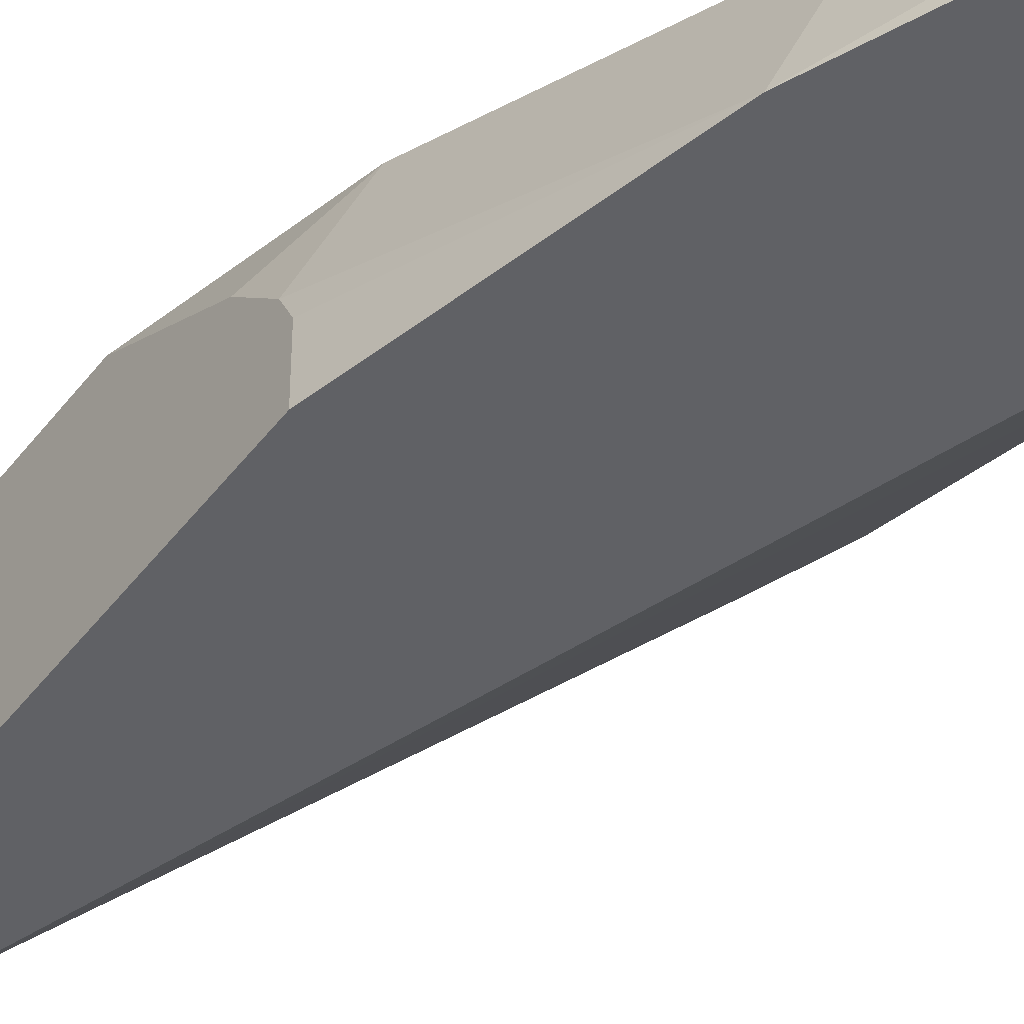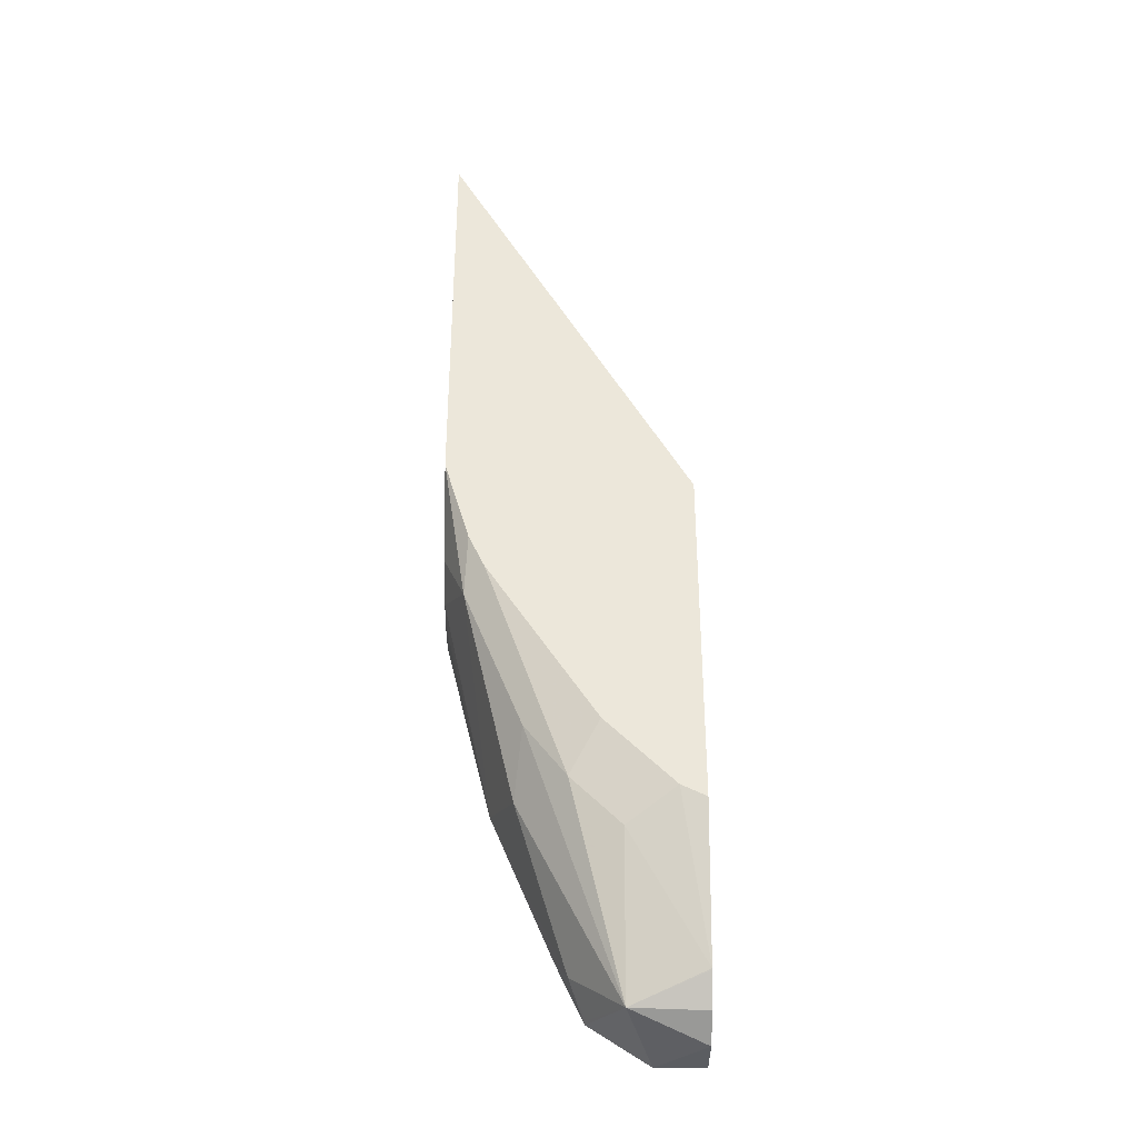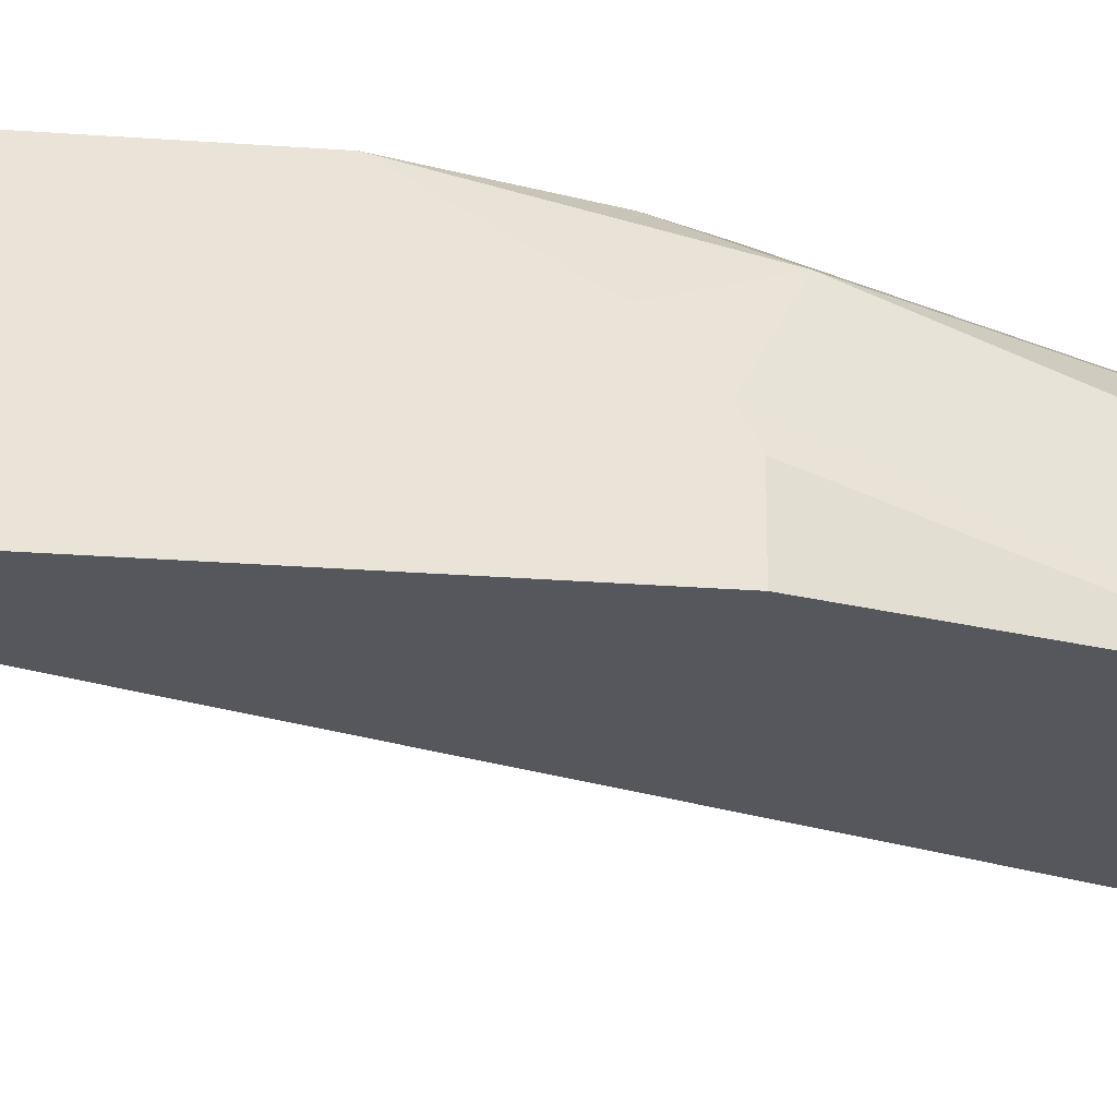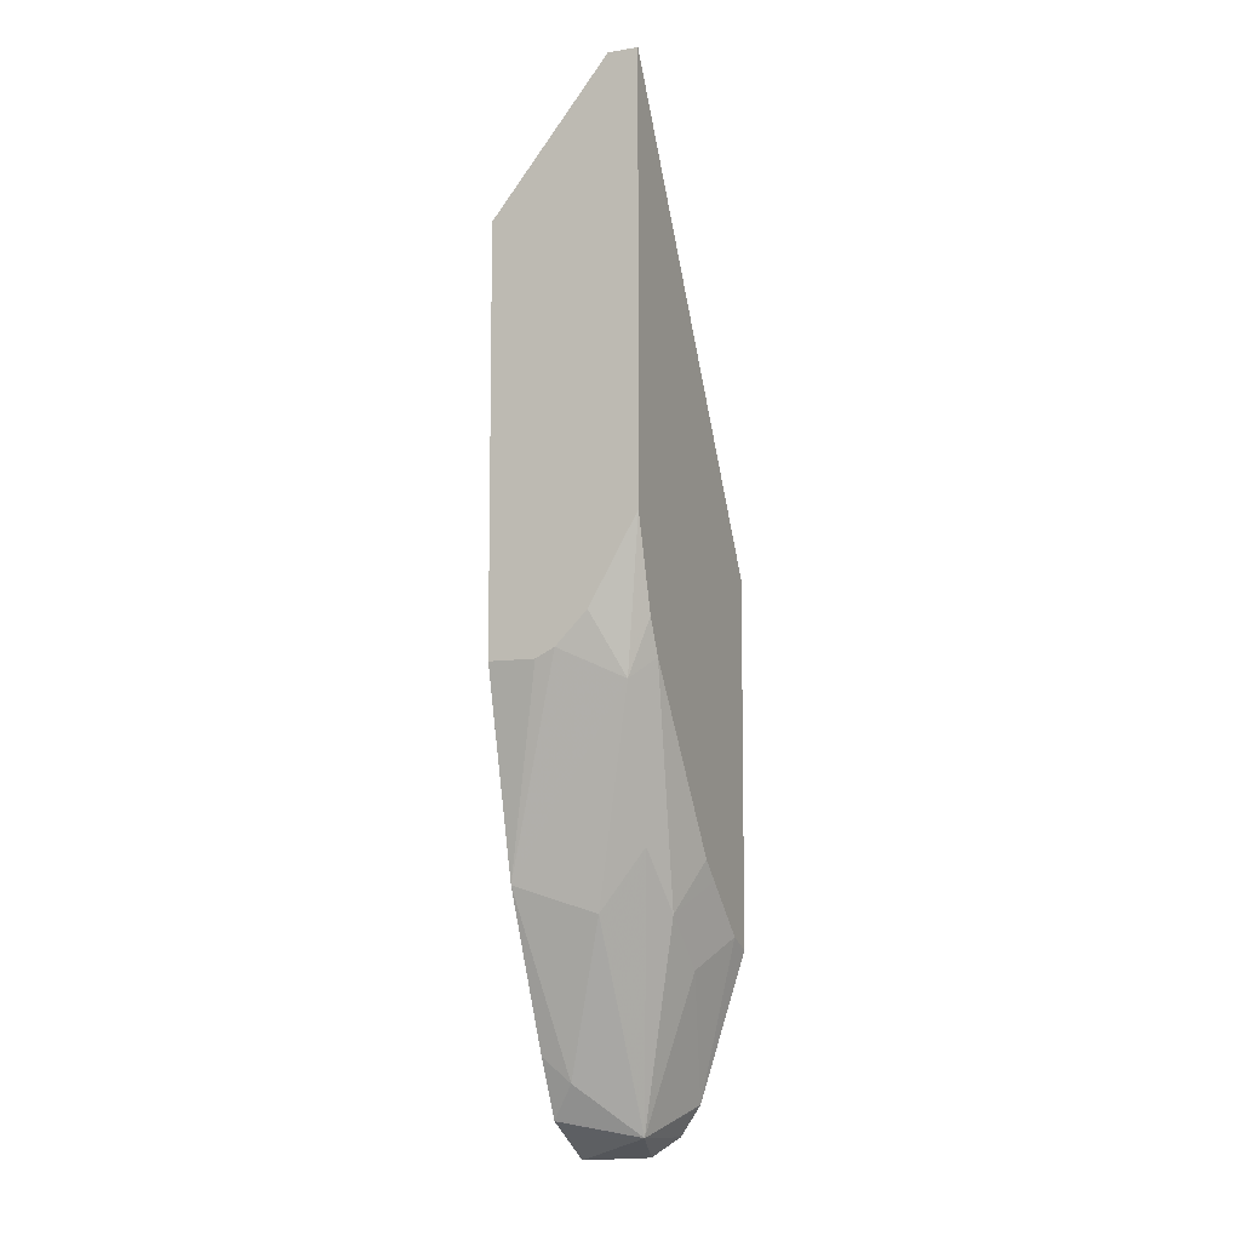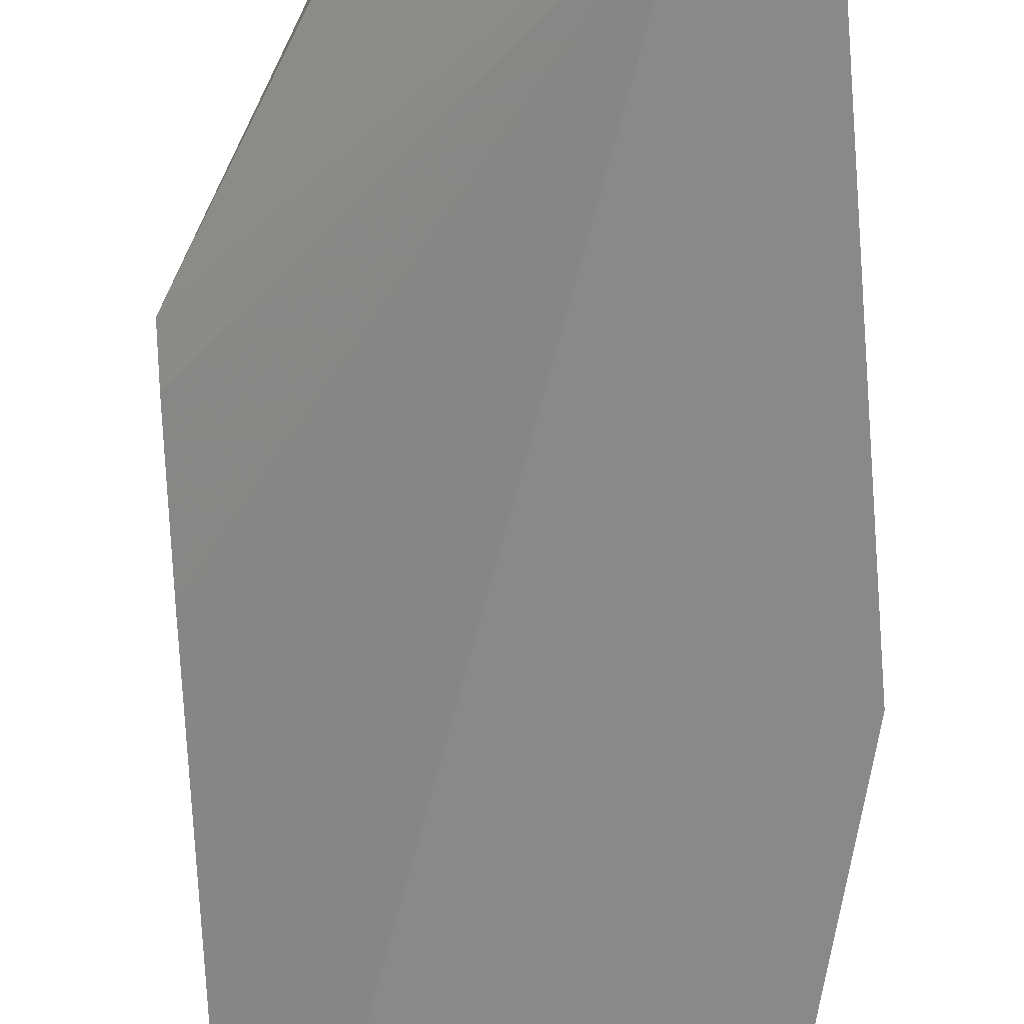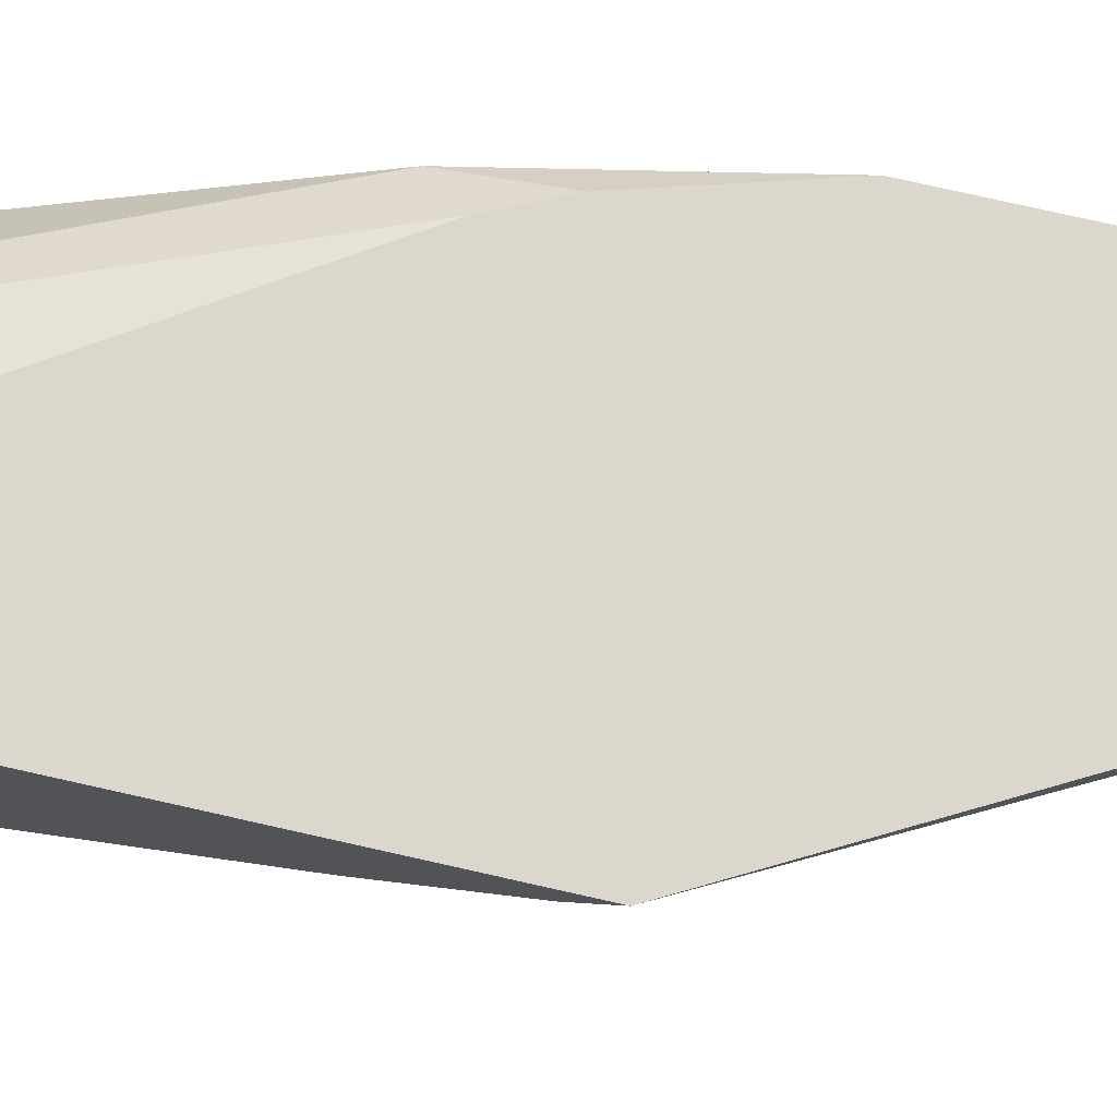
<metadata>
{"format":"obj","ext":"obj","renderer":"f3d","projection":"perspective","resolution":1024,"background":"white","views":[{"elev":-47.6,"azim":-35.3,"up":"+Z"},{"elev":-35.9,"azim":0.0,"up":"+Y"},{"elev":-27.6,"azim":-96.5,"up":"+Z"},{"elev":-8.4,"azim":-65.9,"up":"+Y"},{"elev":-63.2,"azim":-175.7,"up":"+Z"},{"elev":73.1,"azim":102.9,"up":"+Z"}]}
</metadata>
<code>
v -0.3438 -0.2415 0.4461
v -0.3438 -0.2534 0.4382
v -0.4489 -0.132 0.3702
v -0.4494 -0.1309 0.3702
v -0.4736 -0.08253 0.3702
v -0.4736 -0.008305 0.4307
v -0.4736 -0.008305 0.4461
v -0.3438 -0.4263 0.4461
v -0.3438 -0.2904 0.4225
v -0.3438 -0.3892 0.3892
v -0.3438 -0.4478 0.3702
v -0.4736 -0.2937 0.3702
v -0.4736 -0.2283 0.4461
v -0.3569 -0.4197 0.4461
v -0.3438 -0.5015 0.4224
v -0.3438 -0.5018 0.3702
v -0.4487 -0.3959 0.3702
v -0.4736 -0.2937 0.3944
v -0.4736 -0.2723 0.4208
v -0.4621 -0.3036 0.4357
v -0.46 -0.2751 0.4461
v -0.3829 -0.4356 0.4357
v -0.3833 -0.3933 0.4461
v -0.3829 -0.5149 0.4093
v -0.3438 -0.5022 0.4219
v -0.3438 -0.528 0.396
v -0.3438 -0.5279 0.3702
v -0.4156 -0.4758 0.3702
v -0.4093 -0.4885 0.3829
v -0.4357 -0.4092 0.4093
v -0.4736 -0.2888 0.4043
v -0.4736 -0.2921 0.3977
v -0.4709 -0.286 0.4181
v -0.4313 -0.3784 0.4313
v -0.4357 -0.3564 0.4357
v -0.4516 -0.2931 0.4461
v -0.4093 -0.4092 0.4357
v -0.3933 -0.3833 0.4461
v -0.4005 -0.5061 0.3741
v -0.4012 -0.5068 0.3702
v -0.3854 -0.5174 0.3702
v -0.3696 -0.5279 0.3702
v -0.3438 -0.5174 0.4118
f 17 20 31
f 20 30 34
f 19 33 20
f 19 31 33
f 17 32 18
f 20 34 35
f 17 30 20
f 13 20 21
f 17 28 29
f 16 26 27
f 15 22 24
f 15 24 25
f 14 23 22
f 14 22 15
f 13 19 20
f 20 35 36
f 17 29 30
f 20 36 21
f 29 40 39
f 22 23 37
f 36 37 38
f 35 37 36
f 34 37 35
f 12 17 18
f 28 40 29
f 26 42 27
f 24 30 29
f 24 34 30
f 20 33 31
f 24 37 34
f 24 26 43
f 24 42 26
f 24 41 42
f 24 40 41
f 24 39 40
f 24 29 39
f 23 38 37
f 22 37 24
f 24 43 25
f 8 14 15
f 17 31 32
f 5 13 7
f 1 26 16
f 1 43 26
f 1 25 43
f 1 15 25
f 1 8 15
f 1 14 8
f 1 23 14
f 1 38 23
f 1 36 38
f 1 21 36
f 1 13 21
f 1 7 13
f 1 5 6
f 1 4 5
f 1 3 4
f 1 2 3
f 5 7 6
f 1 16 11
f 1 11 10
f 1 6 7
f 1 9 2
f 5 19 13
f 1 10 9
f 5 31 19
f 5 32 31
f 5 12 18
f 3 5 4
f 3 12 5
f 3 17 12
f 3 28 17
f 5 18 32
f 3 41 40
f 3 42 41
f 3 27 42
f 3 16 27
f 2 9 3
f 3 11 16
f 3 10 11
f 3 40 28
f 3 9 10

</code>
